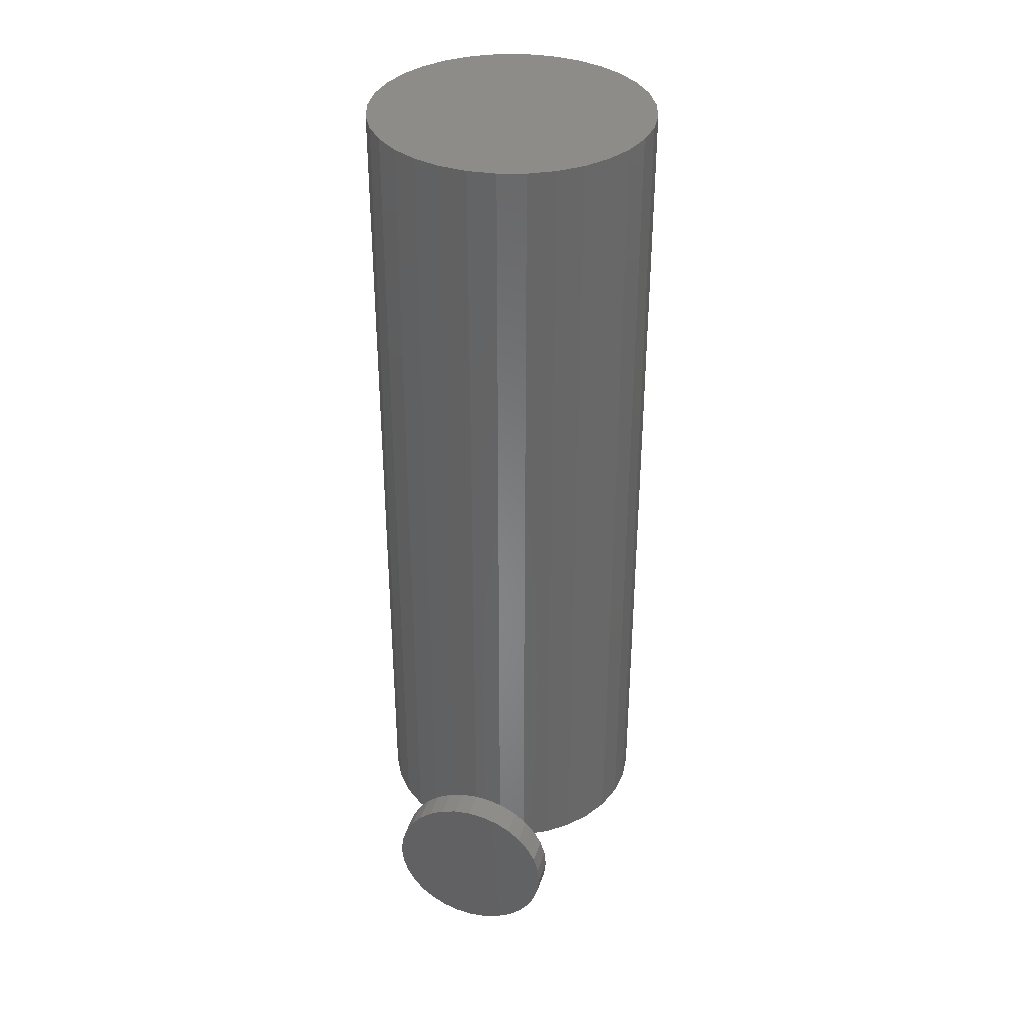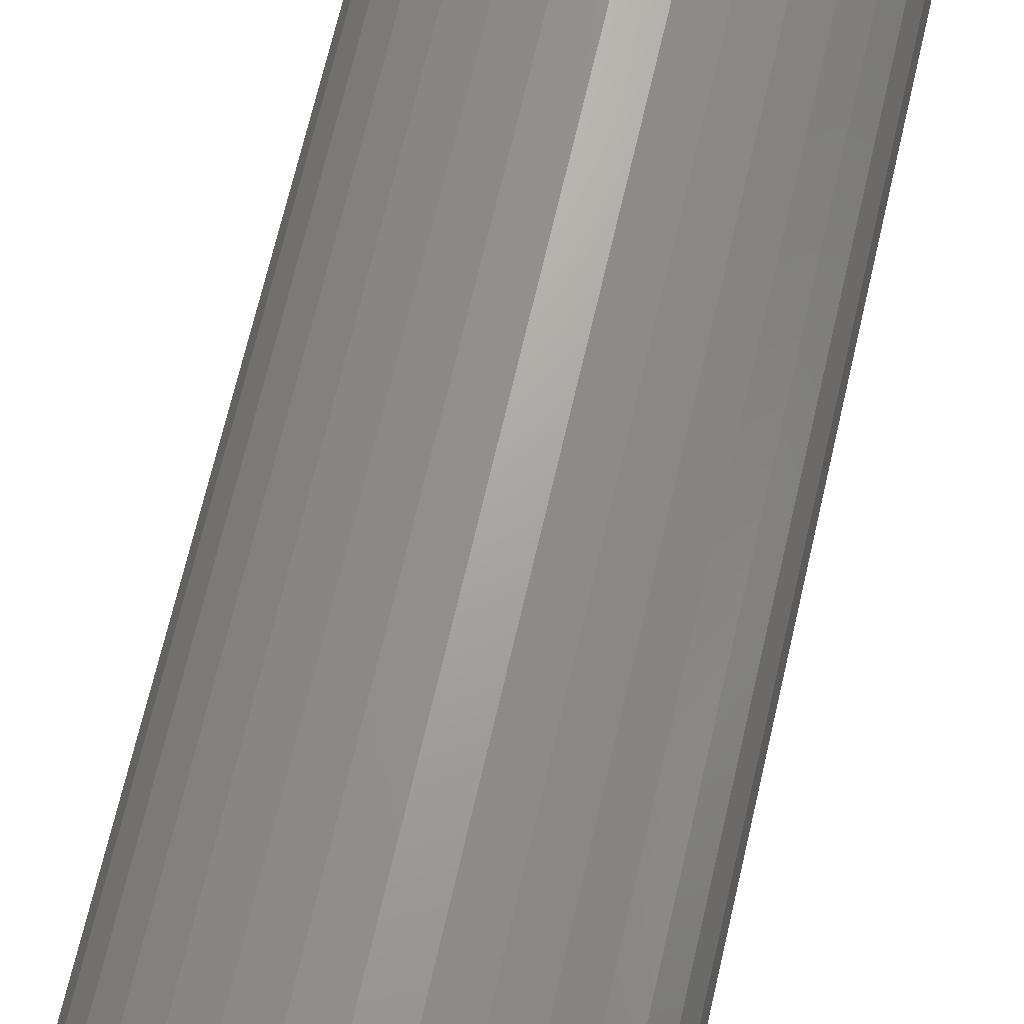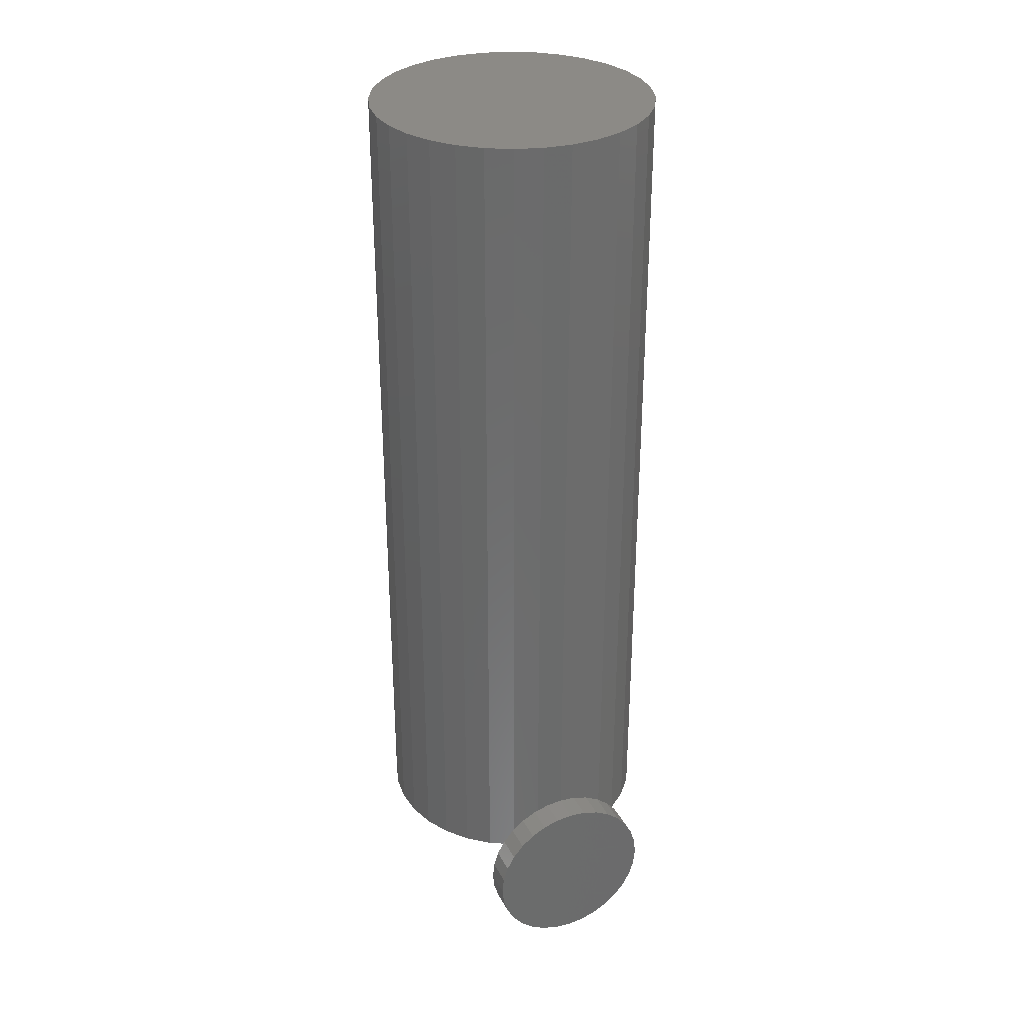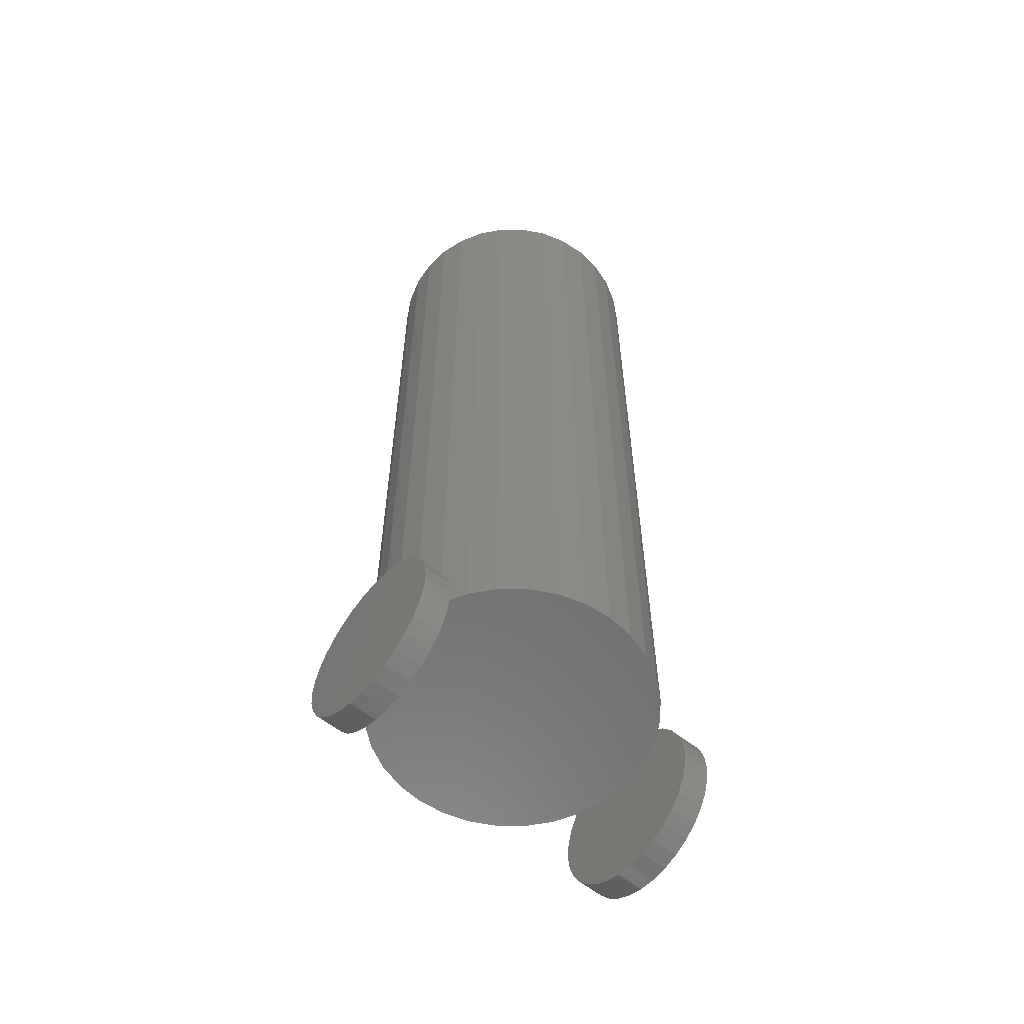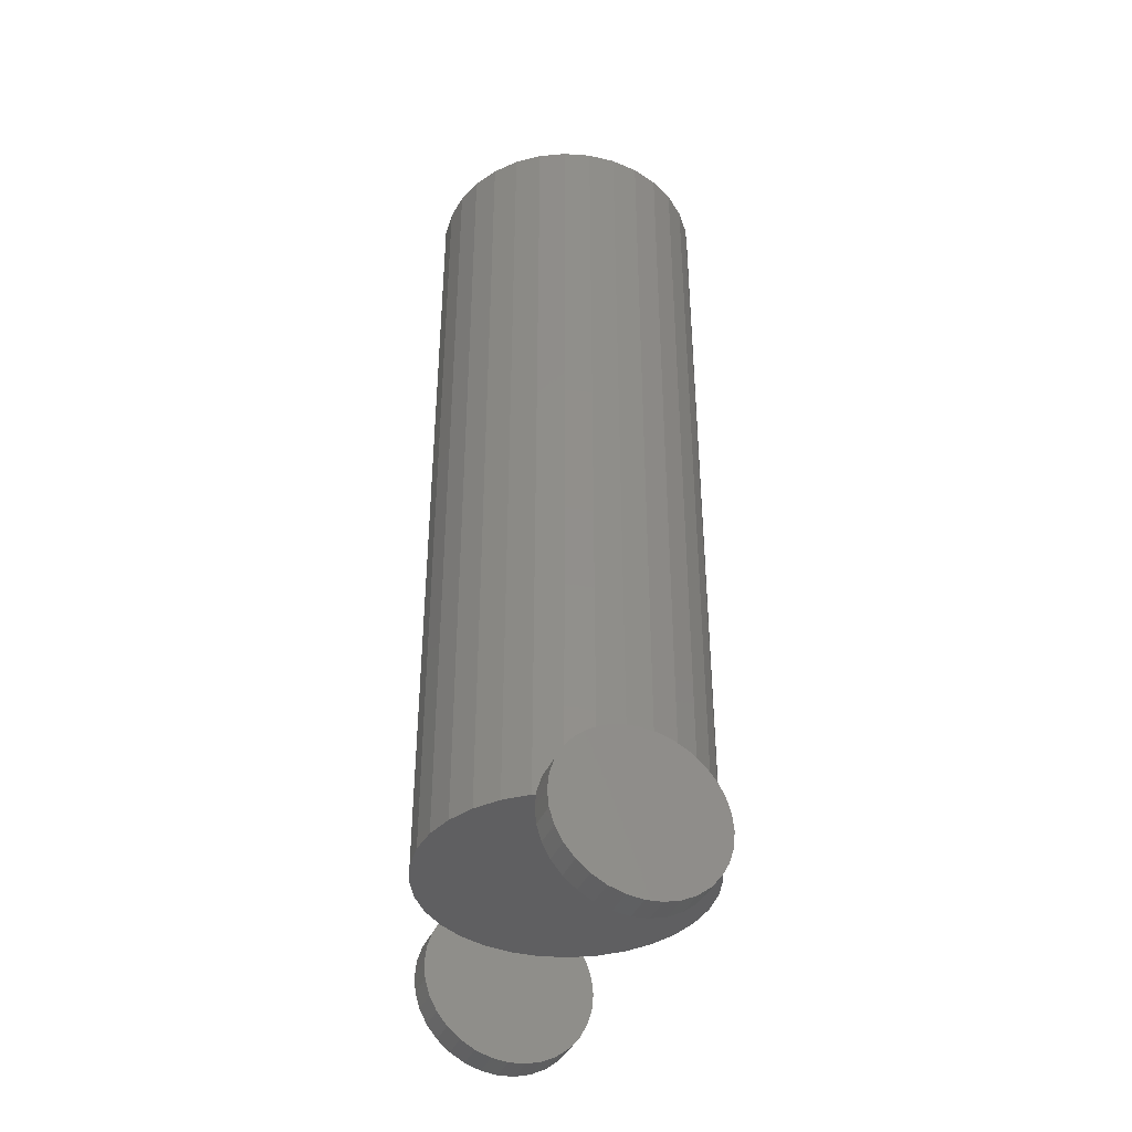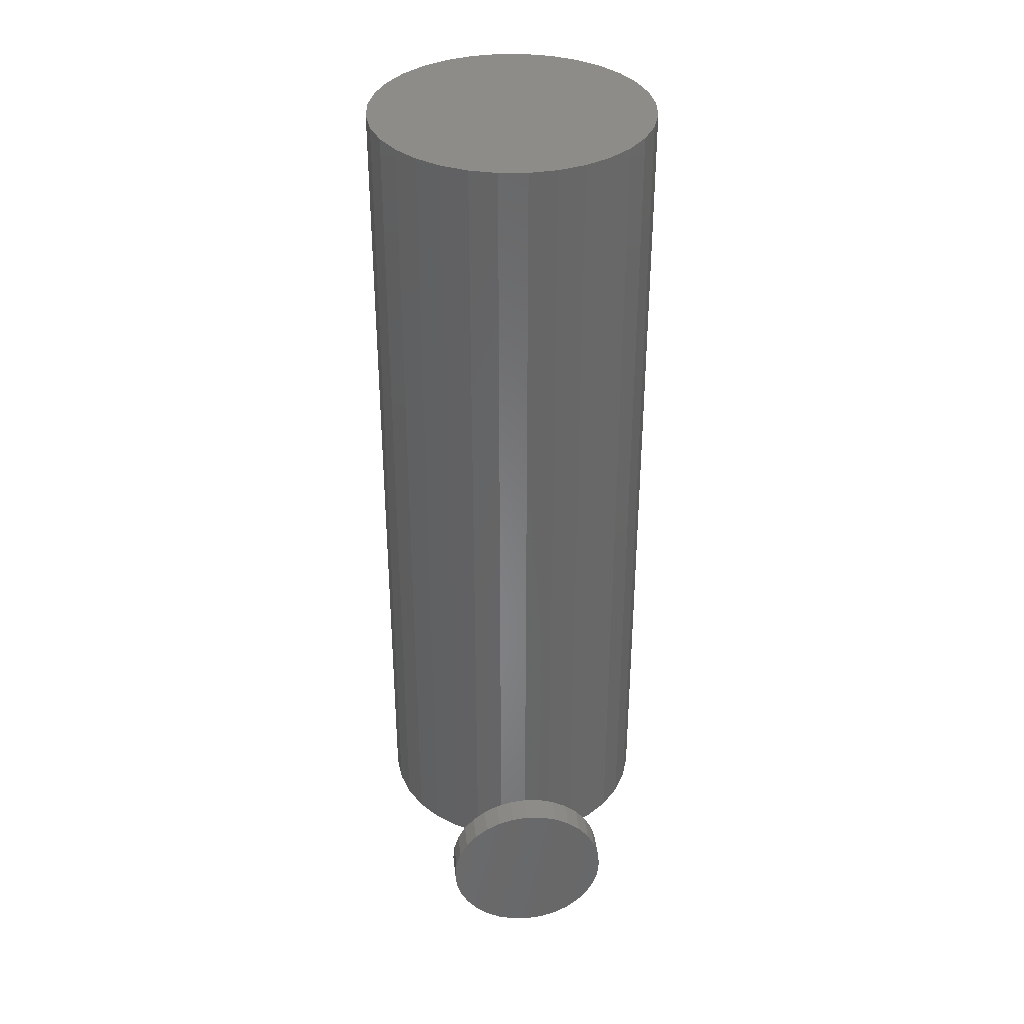
<metadata>
{"format":"stl","ext":"stl","renderer":"f3d","projection":"perspective","resolution":1024,"background":"white","views":[{"elev":36.0,"azim":-73.0,"up":"+Z"},{"elev":67.0,"azim":-167.1,"up":"+Y"},{"elev":32.0,"azim":66.7,"up":"+Z"},{"elev":-58.8,"azim":140.4,"up":"+Z"},{"elev":-39.9,"azim":68.1,"up":"+Z"},{"elev":35.9,"azim":-96.1,"up":"+Z"}]}
</metadata>
<code>
# stl→obj: 198 verts, 384 faces
v 0 0 5
v 24.52 4.877 5
v 25 0 5
v 23.1 9.567 5
v 20.79 13.89 5
v 17.68 17.68 5
v 13.89 20.79 5
v 9.567 23.1 5
v 4.877 24.52 5
v 1.887e-06 25 5
v -4.877 24.52 5
v -9.567 23.1 5
v -13.89 20.79 5
v -17.68 17.68 5
v -20.79 13.89 5
v -23.1 9.567 5
v -24.52 4.877 5
v -25 -8.146e-06 5
v -24.52 -4.877 5
v -23.1 -9.567 5
v -20.79 -13.89 5
v -17.68 -17.68 5
v -13.89 -20.79 5
v -9.567 -23.1 5
v -4.877 -24.52 5
v 2.414e-05 -25 5
v 4.877 -24.52 5
v 9.567 -23.1 5
v 13.89 -20.79 5
v 17.68 -17.68 5
v 20.79 -13.89 5
v 23.1 -9.567 5
v 24.52 -4.877 5
v 24.52 4.877 155
v 25 0 155
v 23.1 9.567 155
v 20.79 13.89 155
v 17.68 17.68 155
v 13.89 20.79 155
v 9.567 23.1 155
v 4.877 24.52 155
v 1.887e-06 25 155
v -4.877 24.52 155
v -9.567 23.1 155
v -13.89 20.79 155
v -17.68 17.68 155
v -20.79 13.89 155
v -23.1 9.567 155
v -24.52 4.877 155
v -25 -8.146e-06 155
v -24.52 -4.877 155
v -23.1 -9.567 155
v -20.79 -13.89 155
v -17.68 -17.68 155
v -13.89 -20.79 155
v -9.567 -23.1 155
v -4.877 -24.52 155
v 2.414e-05 -25 155
v 4.877 -24.52 155
v 9.567 -23.1 155
v 13.89 -20.79 155
v 17.68 -17.68 155
v 20.79 -13.89 155
v 23.1 -9.567 155
v 24.52 -4.877 155
v 0 0 155
v 25 0 0
v 25 2.926 -14.71
v 25 0 -15
v 25 5.74 -13.86
v 25 8.334 -12.47
v 25 10.61 -10.61
v 25 12.47 -8.334
v 25 13.86 -5.74
v 25 14.71 -2.926
v 25 15 -1.132e-06
v 25 14.71 2.926
v 25 13.86 5.74
v 25 12.47 8.334
v 25 10.61 10.61
v 25 8.334 12.47
v 25 5.74 13.86
v 25 2.926 14.71
v 25 -4.888e-06 15
v 25 -2.926 14.71
v 25 -5.74 13.86
v 25 -8.334 12.47
v 25 -10.61 10.61
v 25 -12.47 8.334
v 25 -13.86 5.74
v 25 -14.71 2.926
v 25 -15 -1.448e-05
v 25 -14.71 -2.926
v 25 -13.86 -5.74
v 25 -12.47 -8.334
v 25 -10.61 -10.61
v 25 -8.334 -12.47
v 25 -5.74 -13.86
v 25 -2.926 -14.71
v 30 2.926 -14.71
v 30 0 -15
v 30 5.74 -13.86
v 30 8.334 -12.47
v 30 10.61 -10.61
v 30 12.47 -8.334
v 30 13.86 -5.74
v 30 14.71 -2.926
v 30 15 -1.351e-06
v 30 14.71 2.926
v 30 13.86 5.74
v 30 12.47 8.334
v 30 10.61 10.61
v 30 8.334 12.47
v 30 5.74 13.86
v 30 2.926 14.71
v 30 -4.888e-06 15
v 30 -2.926 14.71
v 30 -5.74 13.86
v 30 -8.334 12.47
v 30 -10.61 10.61
v 30 -12.47 8.334
v 30 -13.86 5.74
v 30 -14.71 2.926
v 30 -15 -1.47e-05
v 30 -14.71 -2.926
v 30 -13.86 -5.74
v 30 -12.47 -8.334
v 30 -10.61 -10.61
v 30 -8.334 -12.47
v 30 -5.74 -13.86
v 30 -2.926 -14.71
v 30 0 -2.186e-07
v -30 0 0
v -30 2.926 -14.71
v -30 0 -15
v -30 5.74 -13.86
v -30 8.334 -12.47
v -30 10.61 -10.61
v -30 12.47 -8.334
v -30 13.86 -5.74
v -30 14.71 -2.926
v -30 15 -1.132e-06
v -30 14.71 2.926
v -30 13.86 5.74
v -30 12.47 8.334
v -30 10.61 10.61
v -30 8.334 12.47
v -30 5.74 13.86
v -30 2.926 14.71
v -30 -4.888e-06 15
v -30 -2.926 14.71
v -30 -5.74 13.86
v -30 -8.334 12.47
v -30 -10.61 10.61
v -30 -12.47 8.334
v -30 -13.86 5.74
v -30 -14.71 2.926
v -30 -15 -1.448e-05
v -30 -14.71 -2.926
v -30 -13.86 -5.74
v -30 -12.47 -8.334
v -30 -10.61 -10.61
v -30 -8.334 -12.47
v -30 -5.74 -13.86
v -30 -2.926 -14.71
v -25 2.926 -14.71
v -25 0 -15
v -25 5.74 -13.86
v -25 8.334 -12.47
v -25 10.61 -10.61
v -25 12.47 -8.334
v -25 13.86 -5.74
v -25 14.71 -2.926
v -25 15 -1.351e-06
v -25 14.71 2.926
v -25 13.86 5.74
v -25 12.47 8.334
v -25 10.61 10.61
v -25 8.334 12.47
v -25 5.74 13.86
v -25 2.926 14.71
v -25 -4.888e-06 15
v -25 -2.926 14.71
v -25 -5.74 13.86
v -25 -8.334 12.47
v -25 -10.61 10.61
v -25 -12.47 8.334
v -25 -13.86 5.74
v -25 -14.71 2.926
v -25 -15 -1.47e-05
v -25 -14.71 -2.926
v -25 -13.86 -5.74
v -25 -12.47 -8.334
v -25 -10.61 -10.61
v -25 -8.334 -12.47
v -25 -5.74 -13.86
v -25 -2.926 -14.71
v -25 0 -2.186e-07
f 1 2 3
f 1 4 2
f 1 5 4
f 1 6 5
f 1 7 6
f 1 8 7
f 1 9 8
f 1 10 9
f 1 11 10
f 1 12 11
f 1 13 12
f 1 14 13
f 1 15 14
f 1 16 15
f 1 17 16
f 1 18 17
f 1 19 18
f 1 20 19
f 1 21 20
f 1 22 21
f 1 23 22
f 1 24 23
f 1 25 24
f 1 26 25
f 1 27 26
f 1 28 27
f 1 29 28
f 1 30 29
f 1 31 30
f 1 32 31
f 1 33 32
f 1 3 33
f 3 34 35
f 3 2 34
f 2 36 34
f 2 4 36
f 4 37 36
f 4 5 37
f 5 38 37
f 5 6 38
f 6 39 38
f 6 7 39
f 7 40 39
f 7 8 40
f 8 41 40
f 8 9 41
f 9 42 41
f 9 10 42
f 10 43 42
f 10 11 43
f 11 44 43
f 11 12 44
f 12 45 44
f 12 13 45
f 13 46 45
f 13 14 46
f 14 47 46
f 14 15 47
f 15 48 47
f 15 16 48
f 16 49 48
f 16 17 49
f 17 50 49
f 17 18 50
f 18 51 50
f 18 19 51
f 19 52 51
f 19 20 52
f 20 53 52
f 20 21 53
f 21 54 53
f 21 22 54
f 22 55 54
f 22 23 55
f 23 56 55
f 23 24 56
f 24 57 56
f 24 25 57
f 25 58 57
f 25 26 58
f 26 59 58
f 26 27 59
f 27 60 59
f 27 28 60
f 28 61 60
f 28 29 61
f 29 62 61
f 29 30 62
f 30 63 62
f 30 31 63
f 31 64 63
f 31 32 64
f 32 65 64
f 32 33 65
f 33 35 65
f 33 3 35
f 66 35 34
f 66 34 36
f 66 36 37
f 66 37 38
f 66 38 39
f 66 39 40
f 66 40 41
f 66 41 42
f 66 42 43
f 66 43 44
f 66 44 45
f 66 45 46
f 66 46 47
f 66 47 48
f 66 48 49
f 66 49 50
f 66 50 51
f 66 51 52
f 66 52 53
f 66 53 54
f 66 54 55
f 66 55 56
f 66 56 57
f 66 57 58
f 66 58 59
f 66 59 60
f 66 60 61
f 66 61 62
f 66 62 63
f 66 63 64
f 66 64 65
f 66 65 35
f 67 68 69
f 67 70 68
f 67 71 70
f 67 72 71
f 67 73 72
f 67 74 73
f 67 75 74
f 67 76 75
f 67 77 76
f 67 78 77
f 67 79 78
f 67 80 79
f 67 81 80
f 67 82 81
f 67 83 82
f 67 84 83
f 67 85 84
f 67 86 85
f 67 87 86
f 67 88 87
f 67 89 88
f 67 90 89
f 67 91 90
f 67 92 91
f 67 93 92
f 67 94 93
f 67 95 94
f 67 96 95
f 67 97 96
f 67 98 97
f 67 99 98
f 67 69 99
f 69 100 101
f 69 68 100
f 68 102 100
f 68 70 102
f 70 103 102
f 70 71 103
f 71 104 103
f 71 72 104
f 72 105 104
f 72 73 105
f 73 106 105
f 73 74 106
f 74 107 106
f 74 75 107
f 75 108 107
f 75 76 108
f 76 109 108
f 76 77 109
f 77 110 109
f 77 78 110
f 78 111 110
f 78 79 111
f 79 112 111
f 79 80 112
f 80 113 112
f 80 81 113
f 81 114 113
f 81 82 114
f 82 115 114
f 82 83 115
f 83 116 115
f 83 84 116
f 84 117 116
f 84 85 117
f 85 118 117
f 85 86 118
f 86 119 118
f 86 87 119
f 87 120 119
f 87 88 120
f 88 121 120
f 88 89 121
f 89 122 121
f 89 90 122
f 90 123 122
f 90 91 123
f 91 124 123
f 91 92 124
f 92 125 124
f 92 93 125
f 93 126 125
f 93 94 126
f 94 127 126
f 94 95 127
f 95 128 127
f 95 96 128
f 96 129 128
f 96 97 129
f 97 130 129
f 97 98 130
f 98 131 130
f 98 99 131
f 99 101 131
f 99 69 101
f 132 101 100
f 132 100 102
f 132 102 103
f 132 103 104
f 132 104 105
f 132 105 106
f 132 106 107
f 132 107 108
f 132 108 109
f 132 109 110
f 132 110 111
f 132 111 112
f 132 112 113
f 132 113 114
f 132 114 115
f 132 115 116
f 132 116 117
f 132 117 118
f 132 118 119
f 132 119 120
f 132 120 121
f 132 121 122
f 132 122 123
f 132 123 124
f 132 124 125
f 132 125 126
f 132 126 127
f 132 127 128
f 132 128 129
f 132 129 130
f 132 130 131
f 132 131 101
f 133 134 135
f 133 136 134
f 133 137 136
f 133 138 137
f 133 139 138
f 133 140 139
f 133 141 140
f 133 142 141
f 133 143 142
f 133 144 143
f 133 145 144
f 133 146 145
f 133 147 146
f 133 148 147
f 133 149 148
f 133 150 149
f 133 151 150
f 133 152 151
f 133 153 152
f 133 154 153
f 133 155 154
f 133 156 155
f 133 157 156
f 133 158 157
f 133 159 158
f 133 160 159
f 133 161 160
f 133 162 161
f 133 163 162
f 133 164 163
f 133 165 164
f 133 135 165
f 135 166 167
f 135 134 166
f 134 168 166
f 134 136 168
f 136 169 168
f 136 137 169
f 137 170 169
f 137 138 170
f 138 171 170
f 138 139 171
f 139 172 171
f 139 140 172
f 140 173 172
f 140 141 173
f 141 174 173
f 141 142 174
f 142 175 174
f 142 143 175
f 143 176 175
f 143 144 176
f 144 177 176
f 144 145 177
f 145 178 177
f 145 146 178
f 146 179 178
f 146 147 179
f 147 180 179
f 147 148 180
f 148 181 180
f 148 149 181
f 149 182 181
f 149 150 182
f 150 183 182
f 150 151 183
f 151 184 183
f 151 152 184
f 152 185 184
f 152 153 185
f 153 186 185
f 153 154 186
f 154 187 186
f 154 155 187
f 155 188 187
f 155 156 188
f 156 189 188
f 156 157 189
f 157 190 189
f 157 158 190
f 158 191 190
f 158 159 191
f 159 192 191
f 159 160 192
f 160 193 192
f 160 161 193
f 161 194 193
f 161 162 194
f 162 195 194
f 162 163 195
f 163 196 195
f 163 164 196
f 164 197 196
f 164 165 197
f 165 167 197
f 165 135 167
f 198 167 166
f 198 166 168
f 198 168 169
f 198 169 170
f 198 170 171
f 198 171 172
f 198 172 173
f 198 173 174
f 198 174 175
f 198 175 176
f 198 176 177
f 198 177 178
f 198 178 179
f 198 179 180
f 198 180 181
f 198 181 182
f 198 182 183
f 198 183 184
f 198 184 185
f 198 185 186
f 198 186 187
f 198 187 188
f 198 188 189
f 198 189 190
f 198 190 191
f 198 191 192
f 198 192 193
f 198 193 194
f 198 194 195
f 198 195 196
f 198 196 197
f 198 197 167

</code>
